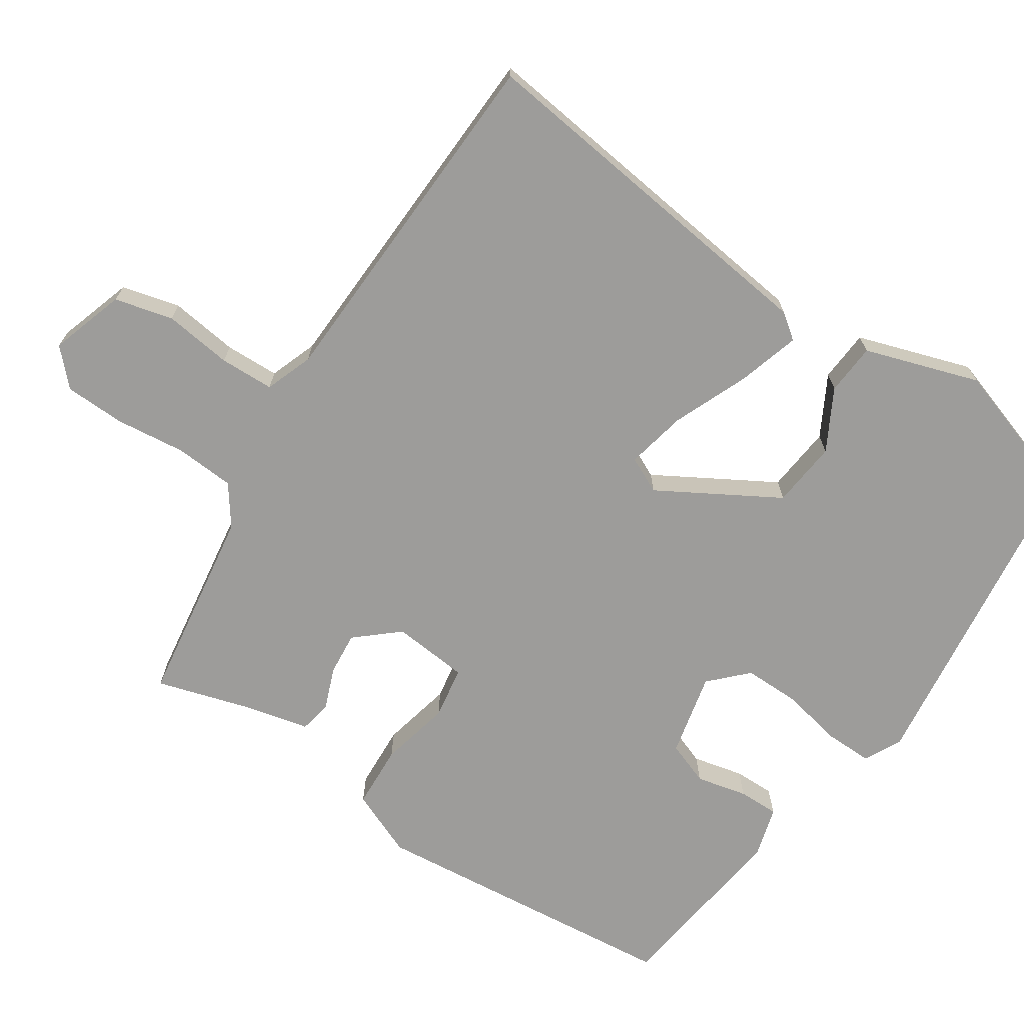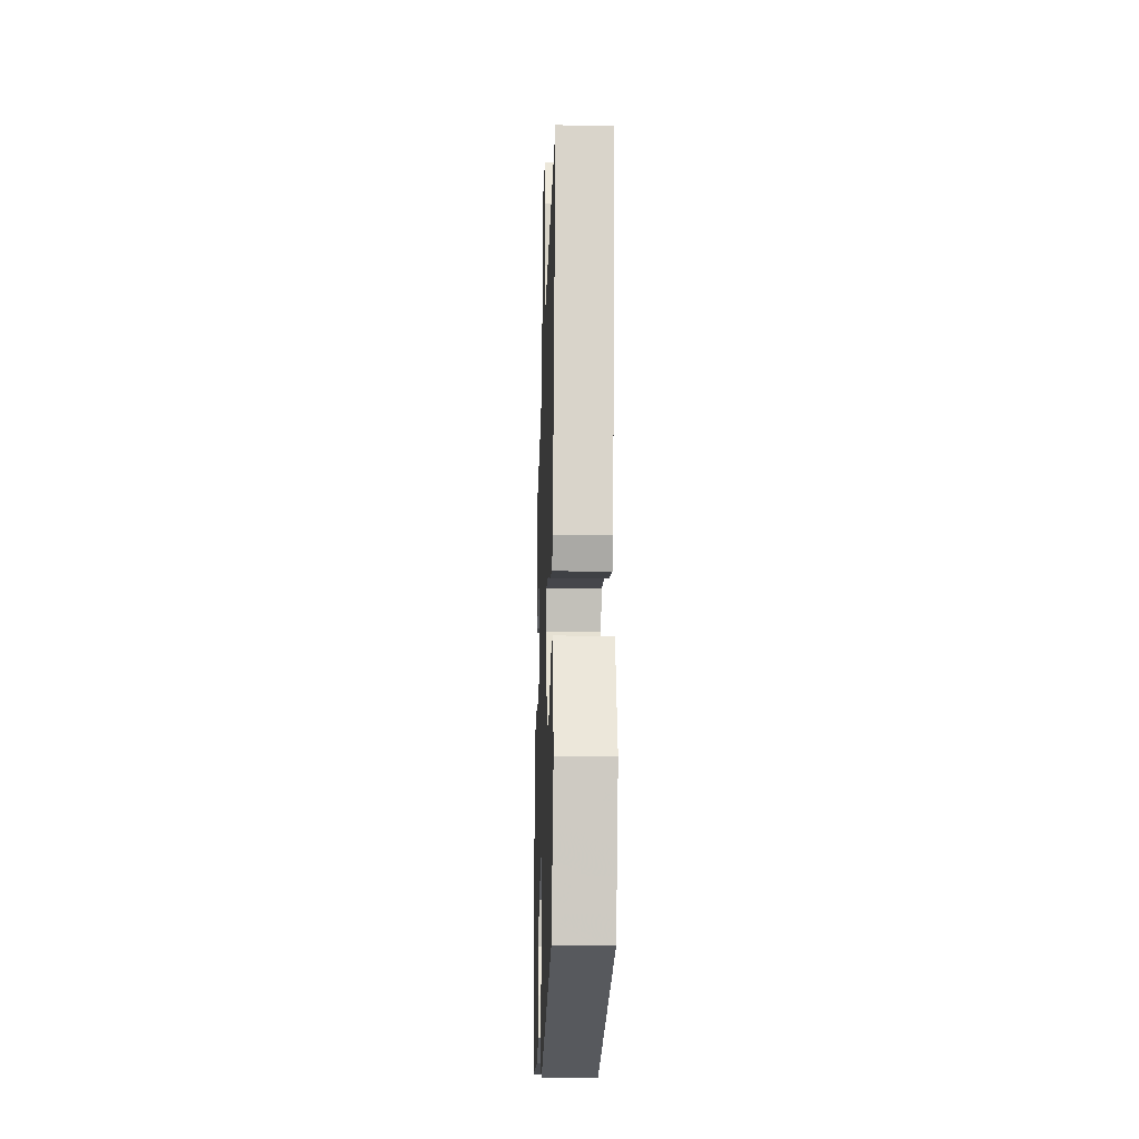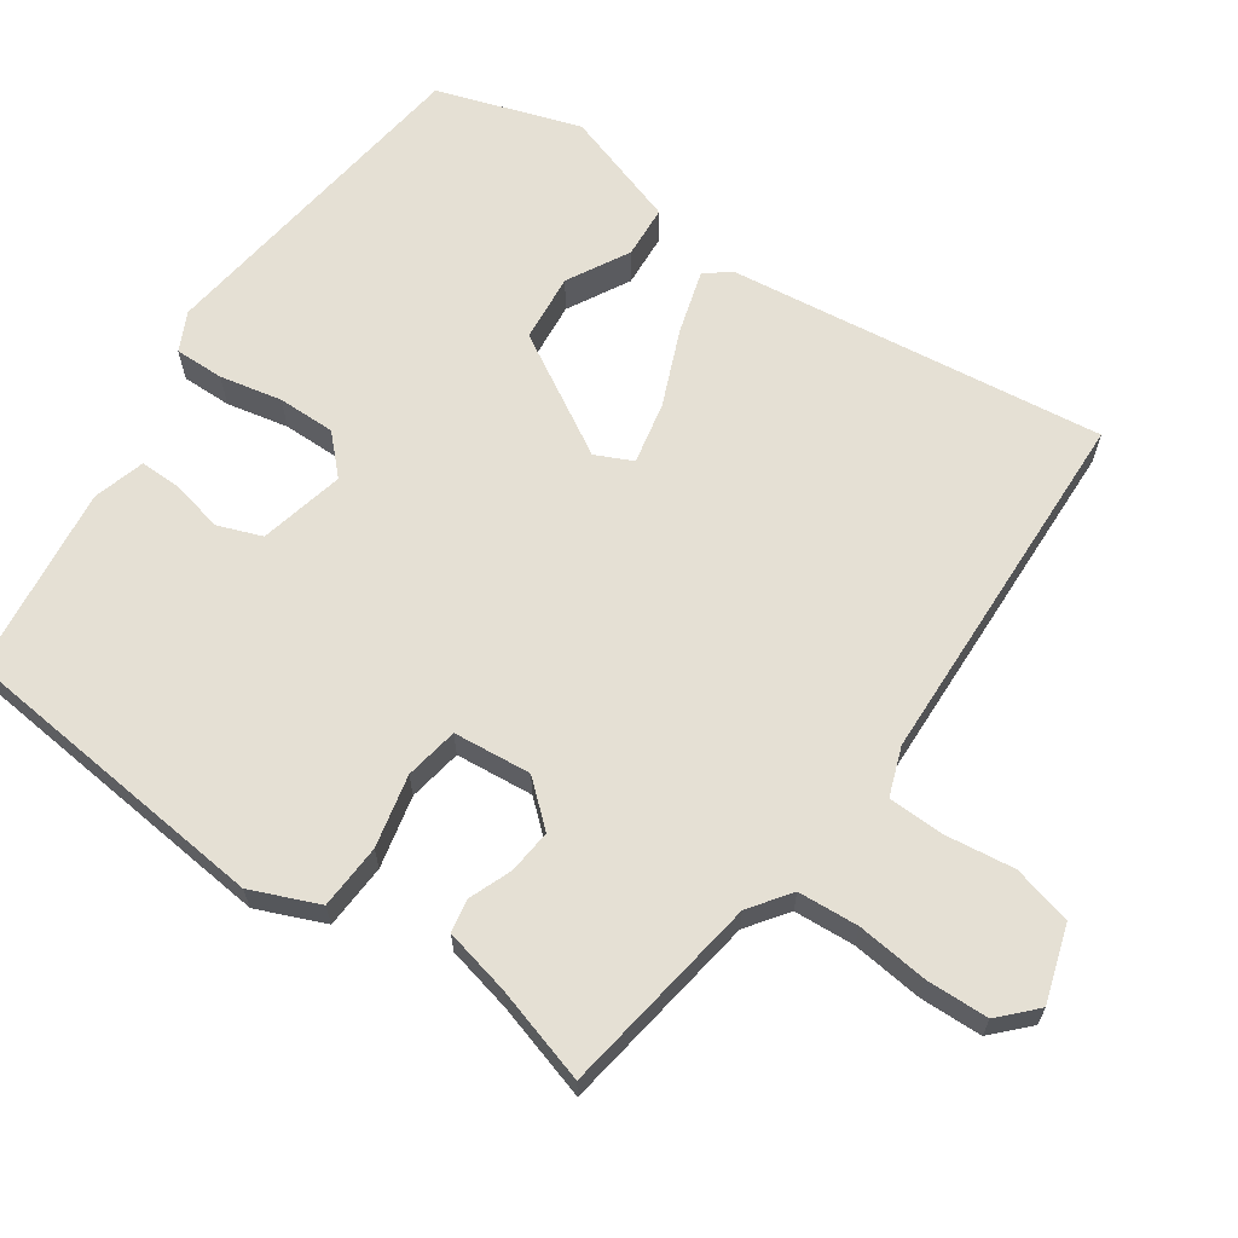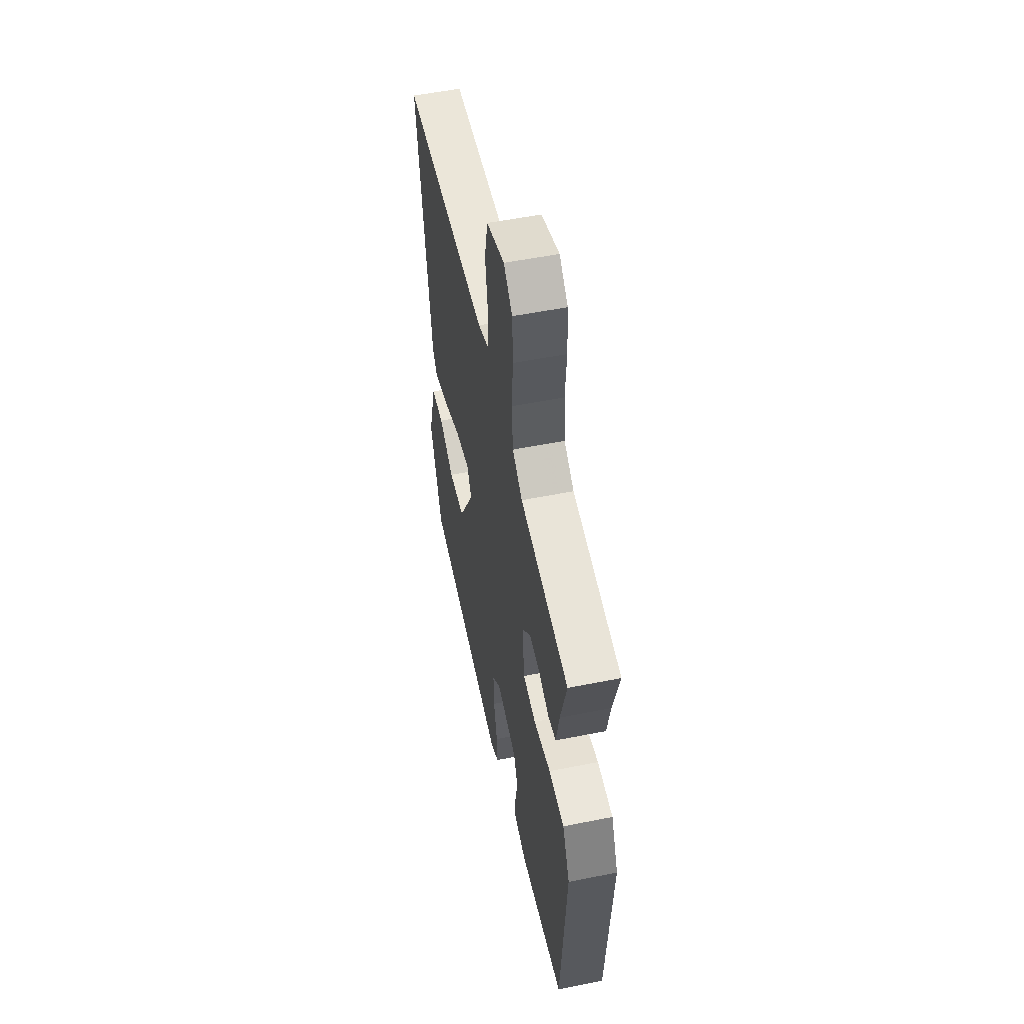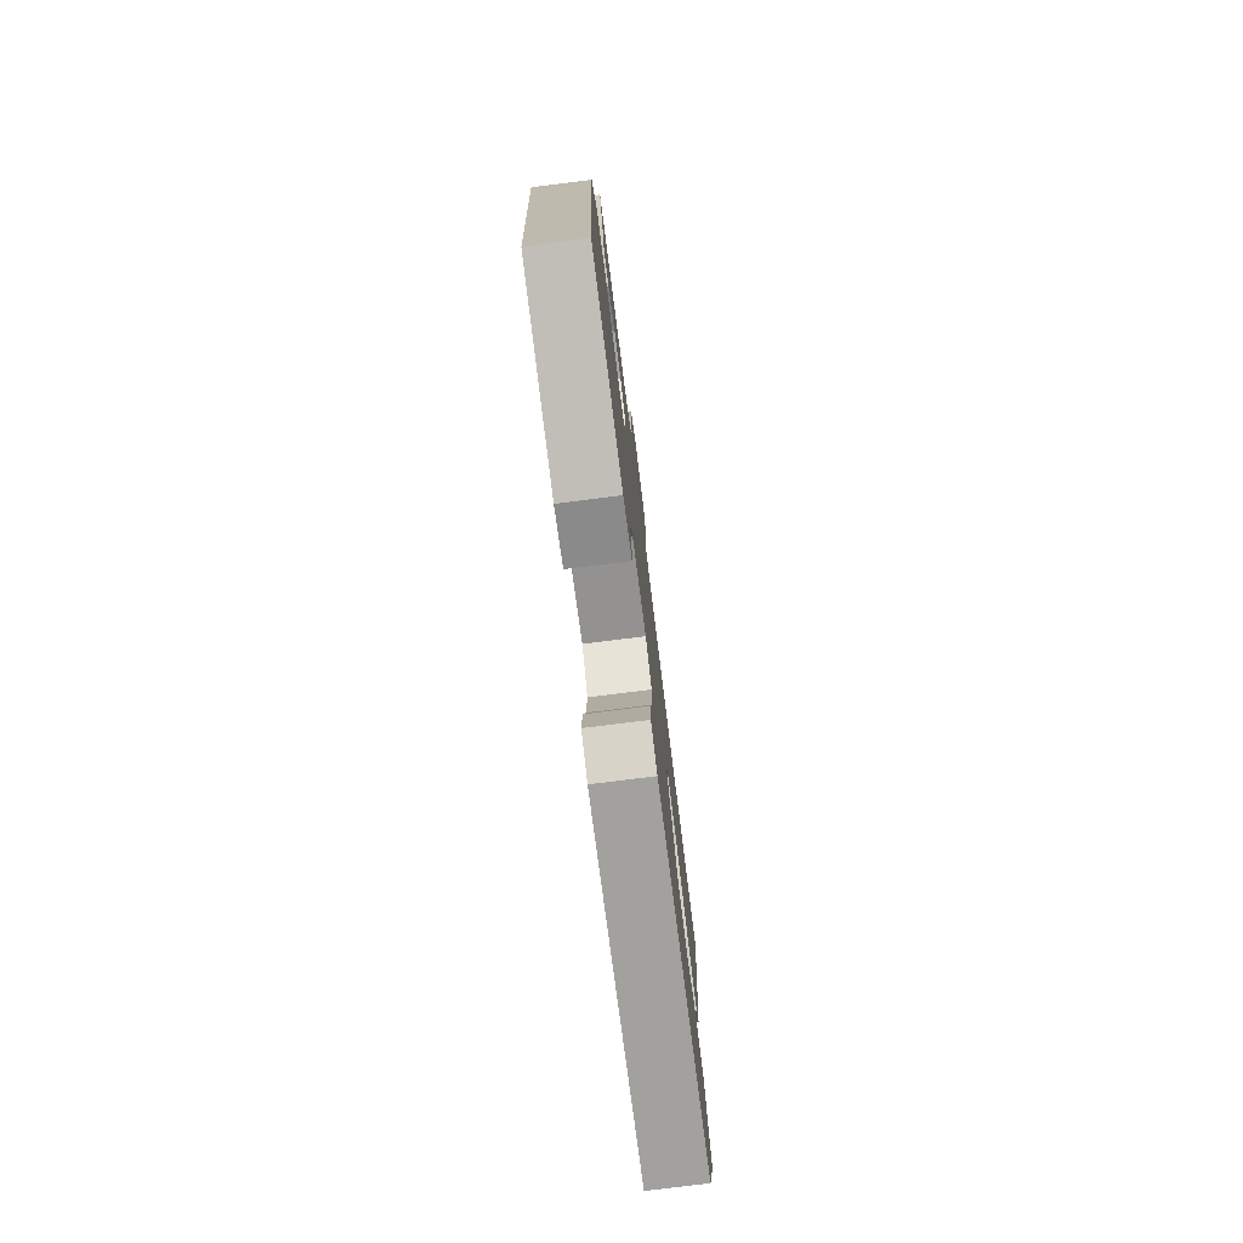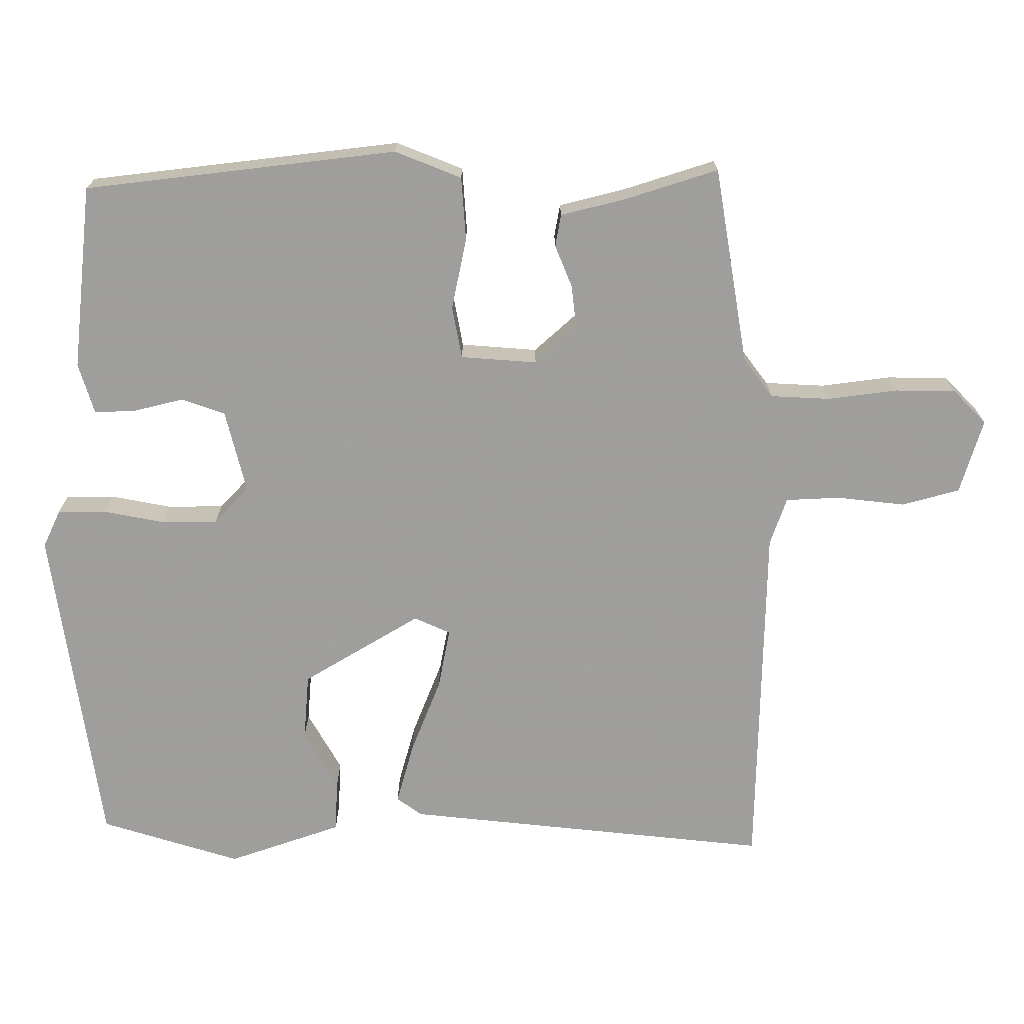
<metadata>
{"format":"obj","ext":"obj","renderer":"f3d","projection":"perspective","resolution":1024,"background":"white","views":[{"elev":-70.2,"azim":58.1,"up":"+Y"},{"elev":-23.6,"azim":88.1,"up":"+Z"},{"elev":65.2,"azim":-53.6,"up":"+Y"},{"elev":54.2,"azim":-102.0,"up":"+Z"},{"elev":-77.4,"azim":-82.8,"up":"+Z"},{"elev":-71.1,"azim":-87.3,"up":"+Y"}]}
</metadata>
<code>
v 0.559 0.07 0.495
v 0.481 0.07 -0.011
v 0.454 0.07 -0.045
v 0.369 0.07 -0.017
v 0.267 0.07 0.029
v 0.184 0.07 0.049
v 0.159 0.07 0
v 0.249 0.07 -0.167
v 0.341 0.07 -0.179
v 0.426 0.07 -0.136
v 0.497 0.07 -0.143
v 0.544 0.07 -0.303
v 0.475 0.07 -0.494
v 0.018 0.07 -0.538
v -0.033 0.07 -0.511
v -0.03 0.07 -0.444
v -0.01 0.07 -0.361
v -0.007 0.07 -0.283
v -0.055 0.07 -0.233
v -0.171 0.07 -0.256
v -0.195 0.07 -0.315
v -0.181 0.07 -0.386
v -0.182 0.07 -0.442
v -0.253 0.07 -0.46
v -0.507 0.07 -0.42
v -0.538 0.07 0.014
v -0.497 0.07 0.104
v -0.409 0.07 0.106
v -0.312 0.07 0.081
v -0.239 0.07 0.091
v -0.226 0.07 0.196
v -0.275 0.07 0.256
v -0.335 0.07 0.252
v -0.394 0.07 0.231
v -0.438 0.07 0.241
v -0.456 0.07 0.331
v -0.491 0.07 0.462
v -0.216 0.07 0.495
v -0.16 0.07 0.533
v -0.152 0.07 0.615
v -0.16 0.07 0.712
v -0.155 0.07 0.796
v -0.106 0.07 0.84
v -0.004 0.07 0.804
v 0.014 0.07 0.723
v -0.001 0.07 0.629
v -0.001 0.07 0.554
v 0.064 0.07 0.528
v 0.559 0 0.495
v 0.481 0 -0.011
v 0.454 0 -0.045
v 0.369 0 -0.017
v 0.267 0 0.029
v 0.184 0 0.049
v 0.159 0 0
v 0.249 0 -0.167
v 0.341 0 -0.179
v 0.426 0 -0.136
v 0.497 0 -0.143
v 0.544 0 -0.303
v 0.475 0 -0.494
v 0.018 0 -0.538
v -0.033 0 -0.511
v -0.03 0 -0.444
v -0.01 0 -0.361
v -0.007 0 -0.283
v -0.055 0 -0.233
v -0.171 0 -0.256
v -0.195 0 -0.315
v -0.181 0 -0.386
v -0.182 0 -0.442
v -0.253 0 -0.46
v -0.507 0 -0.42
v -0.538 0 0.014
v -0.497 0 0.104
v -0.409 0 0.106
v -0.312 0 0.081
v -0.239 0 0.091
v -0.226 0 0.196
v -0.275 0 0.256
v -0.335 0 0.252
v -0.394 0 0.231
v -0.438 0 0.241
v -0.456 0 0.331
v -0.491 0 0.462
v -0.216 0 0.495
v -0.16 0 0.533
v -0.152 0 0.615
v -0.16 0 0.712
v -0.155 0 0.796
v -0.106 0 0.84
v -0.004 0 0.804
v 0.014 0 0.723
v -0.001 0 0.629
v -0.001 0 0.554
v 0.064 0 0.528
f 44 45 46
f 43 44 46
f 42 43 46
f 41 42 46
f 40 41 46
f 39 40 46 47
f 38 39 47 48
f 1 2 3
f 48 1 3
f 38 48 3
f 37 38 3
f 36 37 3
f 33 34 35 36
f 27 28 29
f 26 27 29
f 25 26 29
f 24 25 29
f 23 24 29
f 22 23 29
f 21 22 29
f 20 21 29 30
f 19 20 30 31
f 15 16 17
f 14 15 17
f 13 14 17
f 12 13 17
f 11 12 17
f 10 11 17
f 9 10 17
f 8 9 17 18
f 18 19 31
f 8 18 31
f 7 8 31
f 3 4 5
f 32 33 36
f 32 36 3
f 6 7 31 32
f 5 6 32
f 3 5 32
f 94 93 92
f 94 92 91
f 94 91 90
f 94 90 89
f 94 89 88
f 95 94 88 87
f 96 95 87 86
f 51 50 49
f 51 49 96
f 51 96 86
f 51 86 85
f 51 85 84
f 84 83 82 81
f 77 76 75
f 77 75 74
f 77 74 73
f 77 73 72
f 77 72 71
f 77 71 70
f 77 70 69
f 78 77 69 68
f 79 78 68 67
f 65 64 63
f 65 63 62
f 65 62 61
f 65 61 60
f 65 60 59
f 65 59 58
f 65 58 57
f 66 65 57 56
f 79 67 66
f 79 66 56
f 79 56 55
f 53 52 51
f 84 81 80
f 51 84 80
f 80 79 55 54
f 80 54 53
f 80 53 51
f 1 49 50 2
f 2 50 51 3
f 3 51 52 4
f 4 52 53 5
f 5 53 54 6
f 6 54 55 7
f 7 55 56 8
f 8 56 57 9
f 9 57 58 10
f 10 58 59 11
f 11 59 60 12
f 12 60 61 13
f 13 61 62 14
f 14 62 63 15
f 15 63 64 16
f 16 64 65 17
f 17 65 66 18
f 18 66 67 19
f 19 67 68 20
f 20 68 69 21
f 21 69 70 22
f 22 70 71 23
f 23 71 72 24
f 24 72 73 25
f 25 73 74 26
f 26 74 75 27
f 27 75 76 28
f 28 76 77 29
f 29 77 78 30
f 30 78 79 31
f 31 79 80 32
f 32 80 81 33
f 33 81 82 34
f 34 82 83 35
f 35 83 84 36
f 36 84 85 37
f 37 85 86 38
f 38 86 87 39
f 39 87 88 40
f 40 88 89 41
f 41 89 90 42
f 42 90 91 43
f 43 91 92 44
f 44 92 93 45
f 45 93 94 46
f 46 94 95 47
f 47 95 96 48
f 48 96 49 1

</code>
